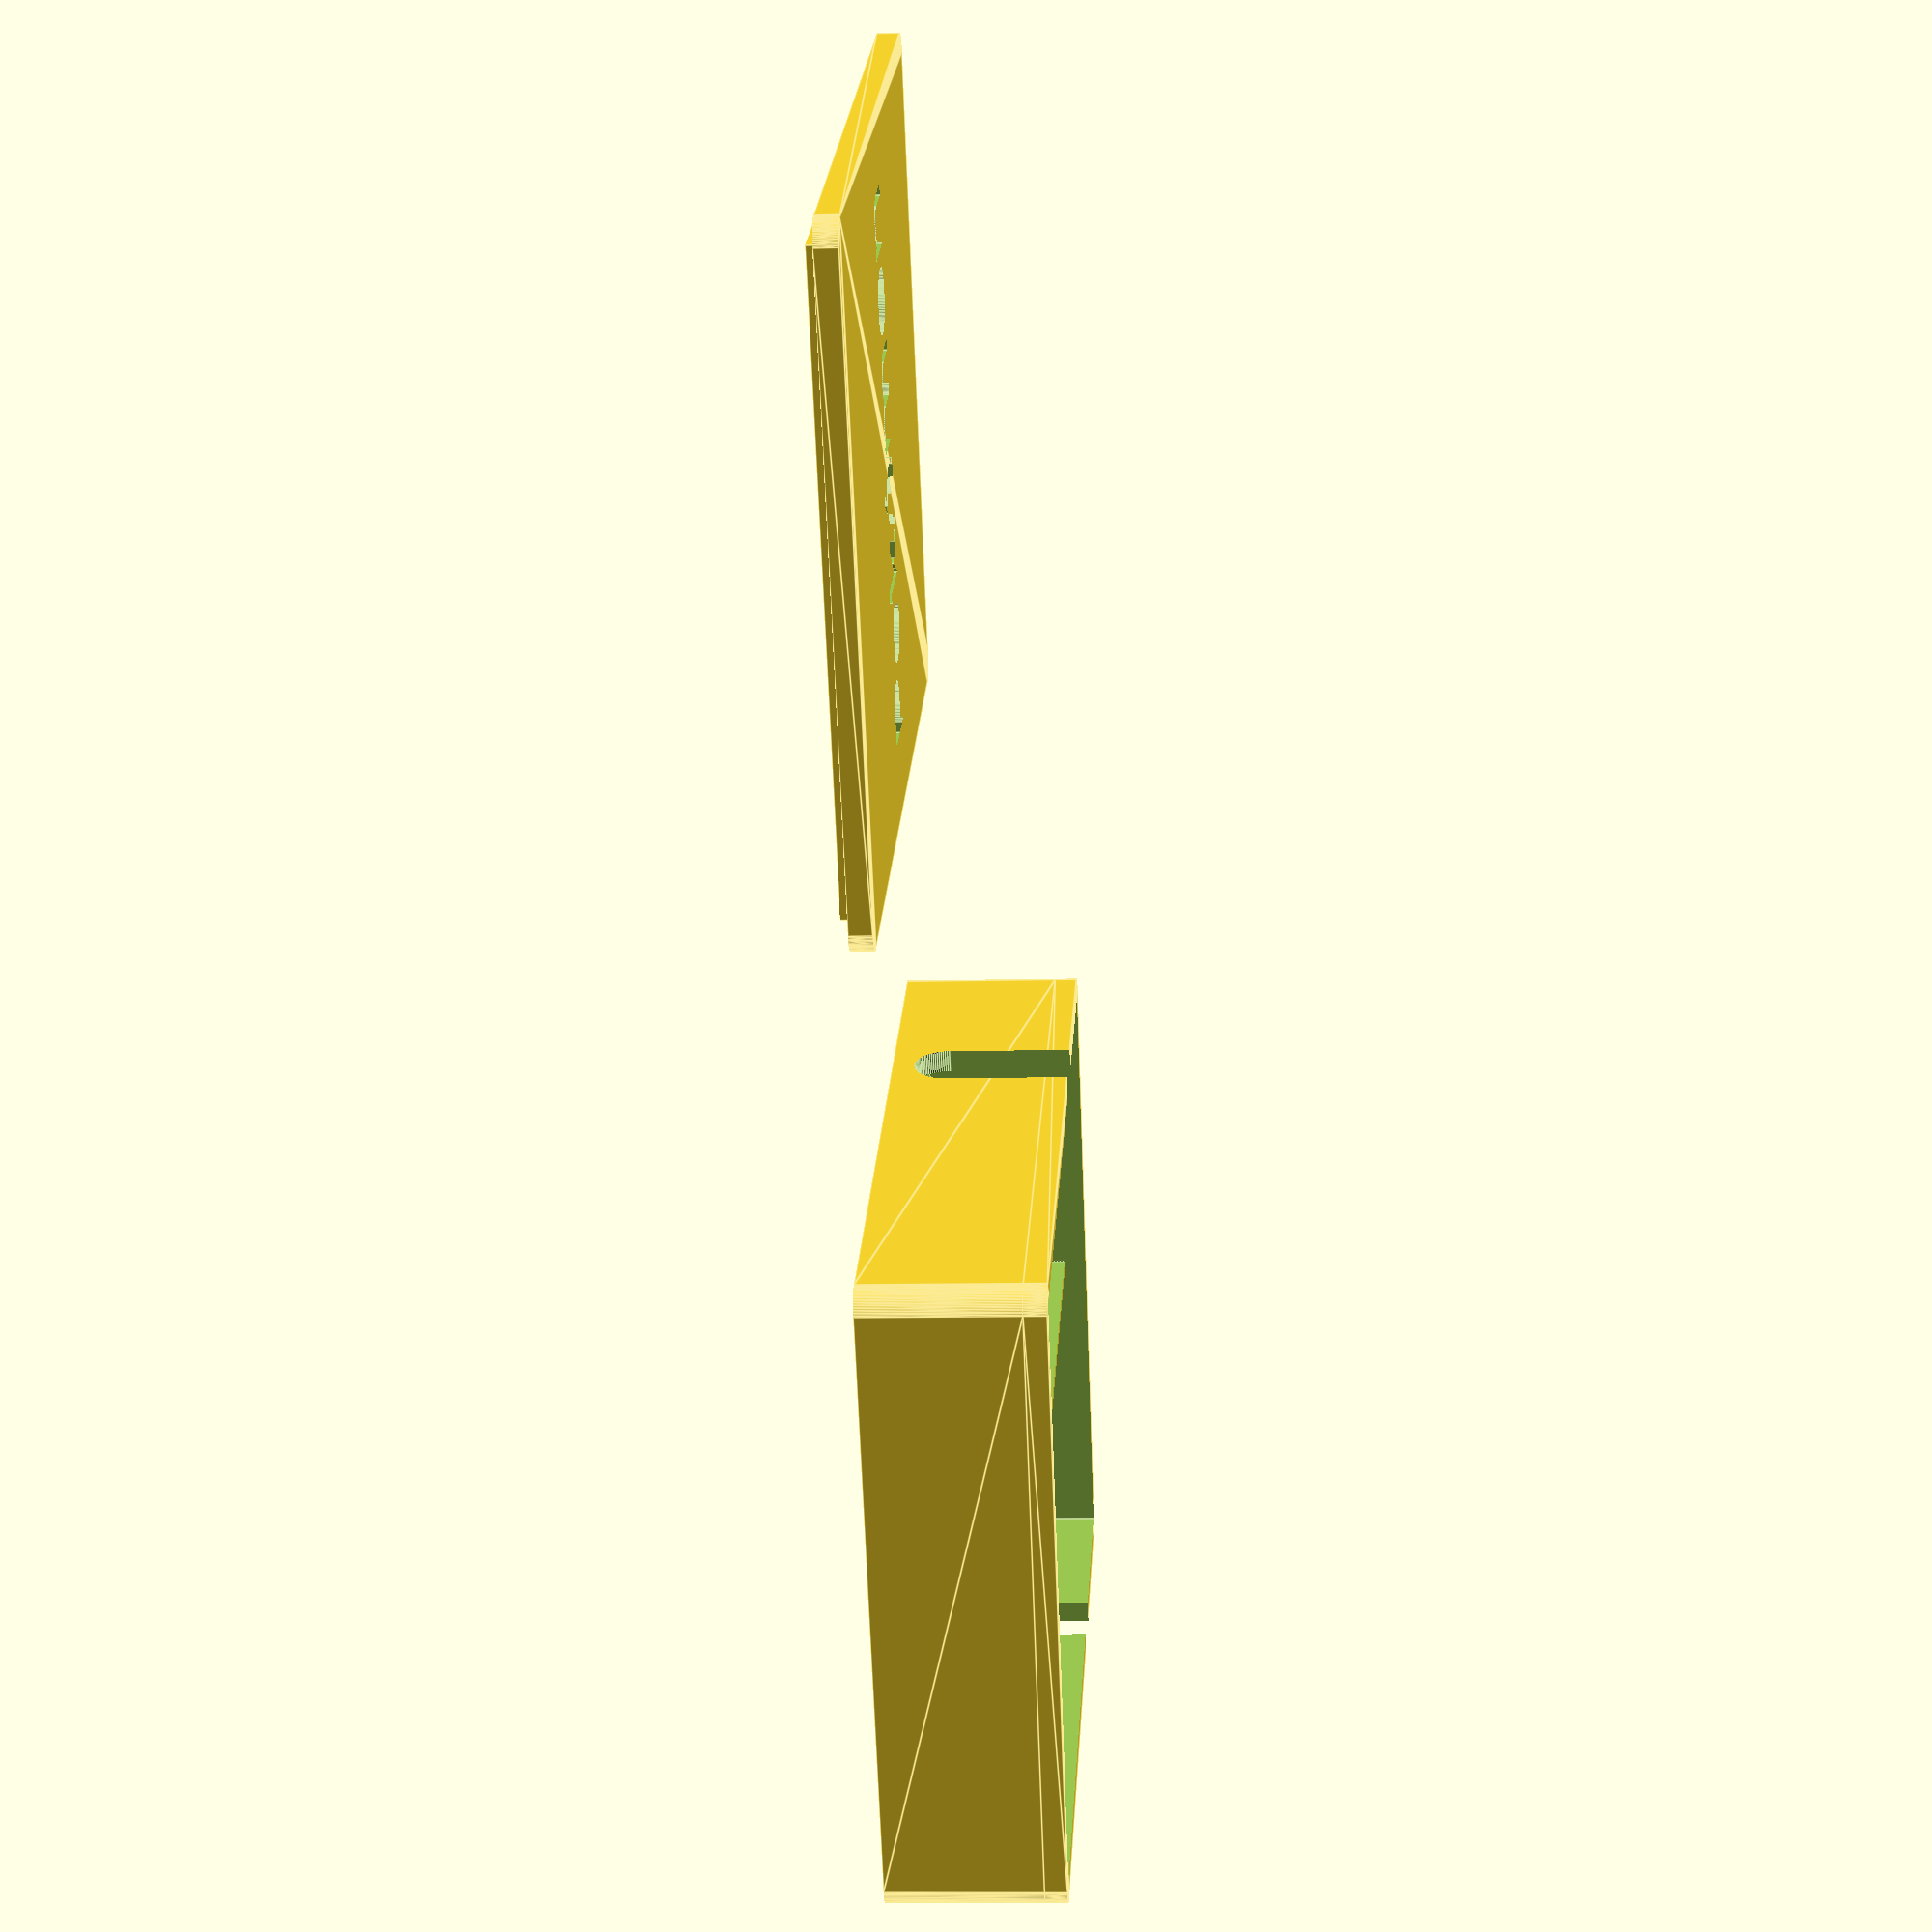
<openscad>
$fn = 100;

widthCardStorage = 69;
heightCardStorage = 96;
depthCardStorage = 30;

diameterSmallCoinStorage = 40;
depthSmallCoinStorage = 20;

diameterBigCoinStorage = 60;
depthBigCoinStorage = 5;

widthWall = 5;
heightLid = widthWall;
widthSeparation = 2;

depthCoinStorage = depthSmallCoinStorage + depthBigCoinStorage;
maxWidthElement = max(widthCardStorage, diameterBigCoinStorage);
maxDepthElement = max(depthCardStorage, depthCoinStorage);

widthContainer = maxWidthElement * 2 + widthWall * 2 + widthSeparation;
heightContainer = heightCardStorage + widthWall * 2 + widthSeparation + diameterBigCoinStorage;
depthContainer = maxDepthElement + widthWall;

rounding = 5;

fingerGap = 15;

// container
difference() {
    union() {
        difference() {
            // container
            translate([rounding, rounding, 1])
            minkowski()
            {
                cube([widthContainer - 2 * rounding, heightContainer - 2 * rounding, depthContainer - 2]);
                cylinder(2, r=rounding, center=true);
            }
            
            // card holder, left
            translate([widthWall + maxWidthElement / 2, widthWall + heightCardStorage / 2, depthCardStorage / 2 + widthWall])
            cube([widthCardStorage, heightCardStorage, depthCardStorage + 1], true);
            
            // card holder, right
            translate([widthContainer - widthWall - maxWidthElement / 2, widthWall + heightCardStorage / 2, depthCardStorage / 2 + widthWall])
            cube([widthCardStorage, heightCardStorage, depthCardStorage + 1], true);
            
            // coin holder, left
            xLeftCoinStorage = widthWall + maxWidthElement / 2;
            yCoinStorage = heightContainer - widthWall - diameterBigCoinStorage / 2;
            
            // coin holder, left, big coin
            translate([xLeftCoinStorage, yCoinStorage, depthContainer - depthBigCoinStorage / 2 + 1])
            cylinder(h=depthBigCoinStorage, d=diameterBigCoinStorage, center=true);
            
            // coin holder, left, small coins
            translate([xLeftCoinStorage, yCoinStorage, depthContainer - depthBigCoinStorage - depthSmallCoinStorage / 2 + 2])
            cylinder(h=depthSmallCoinStorage, d=diameterSmallCoinStorage, center=true);
            
            // coin holder, right
            xRightCoinStorage = widthContainer - widthWall - maxWidthElement / 2;

            // coin holder, right, big coin
            translate([xRightCoinStorage, yCoinStorage, depthContainer - depthBigCoinStorage / 2 + 1])
            cylinder(h=depthBigCoinStorage, d=diameterBigCoinStorage, center=true);
            
            // coin holder, right, small coins
            translate([xRightCoinStorage, yCoinStorage, depthContainer - depthBigCoinStorage - depthSmallCoinStorage / 2 + 2])
            cylinder(h=depthSmallCoinStorage, d=diameterSmallCoinStorage, center=true);
        }

        // hightened border of container
        difference()
        {
            translate([rounding, rounding, depthContainer + 1])
            minkowski()
            {
                cube([widthContainer - 2 * rounding, heightContainer - 2 * rounding, heightLid - 2]);
                cylinder(2, r=rounding, center=true);
            }
            
            translate([widthWall, widthWall, 0])
            cube([widthContainer - 2 * widthWall, heightContainer - 2 * widthWall, 100]);
        }
    }
     
        // card holder notch, left
        translate([widthWall + 1, widthWall + heightCardStorage / 2, fingerGap / 2 + widthWall])
        rotate([0, -90, 0])
        union() {
            cylinder(widthWall + 2, d=fingerGap);
            
            translate([0, -(fingerGap / 2), 0])
            cube([depthCardStorage + heightLid, fingerGap, widthWall + 2], false);
        }
        
        // card holder notch, right
        translate([widthWall * 2 + widthSeparation + widthCardStorage * 2 + 1, widthWall + heightCardStorage / 2, fingerGap / 2 + widthWall])
        rotate([0, -90, 0])
        union() {
            cylinder(widthWall + 2, d=fingerGap);
            
            translate([0, -(fingerGap / 2), 0])
            cube([depthCardStorage + heightLid, fingerGap, widthWall + 2], false);
        }
}
 
 // lid
translate([300, heightContainer / 2, heightLid / 2])
union()
{
    printMargin = 2;
    
    cube([widthContainer - 2 * rounding - printMargin, heightContainer - 2 * rounding - printMargin, heightLid - printMargin], true);
    
    translate([0, 0, heightLid - printMargin])
    difference()
    {
        minkowski()
        {
            cube([widthContainer - 2 * rounding, heightContainer - 2 * rounding, heightLid - 2], true);
            cylinder(2, r=rounding, center=true);
        }
        
        textSize = 20;
    
        translate([0, 0, heightLid / 2 - heightLid / 4])
        linear_extrude()
        text("Pokémon", size=textSize, font="Pocket Monk", halign="center", valign="center");
    }
}
</openscad>
<views>
elev=10.0 azim=236.9 roll=274.0 proj=p view=edges
</views>
